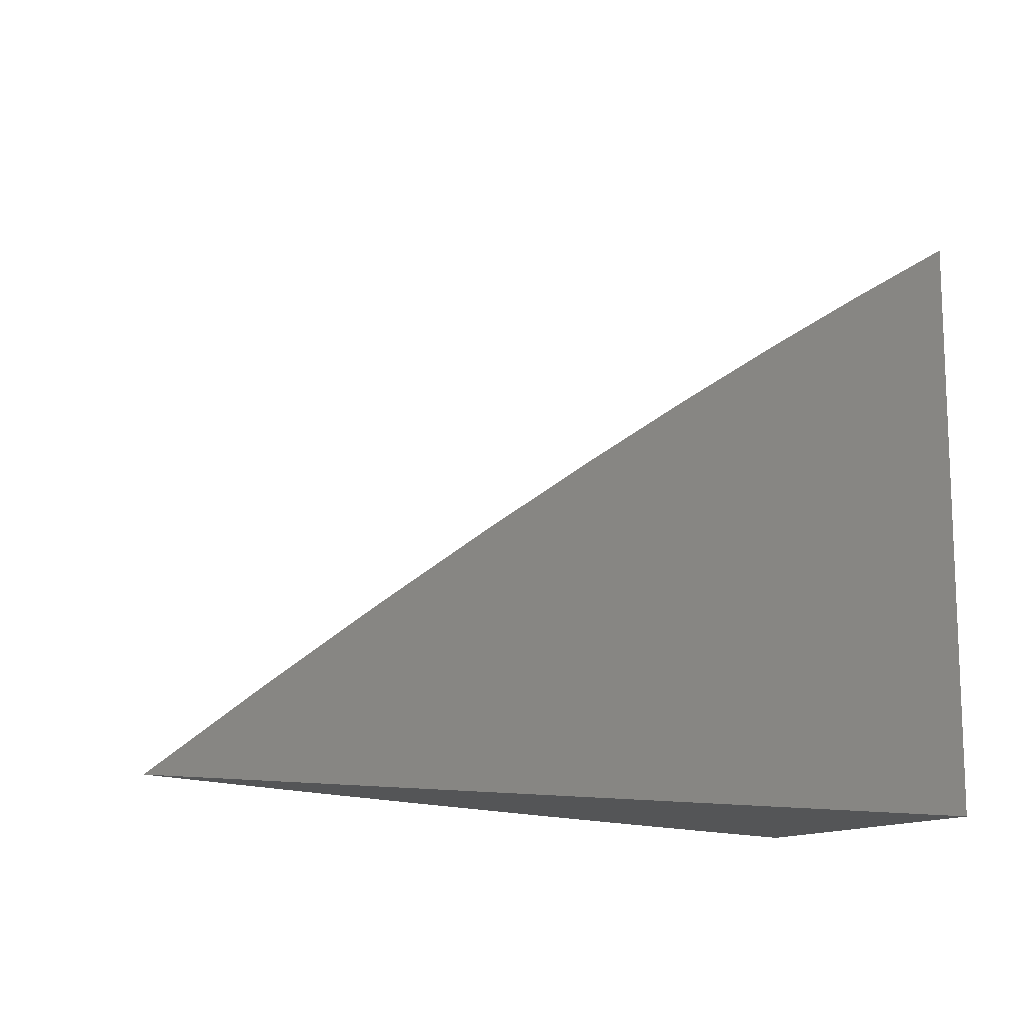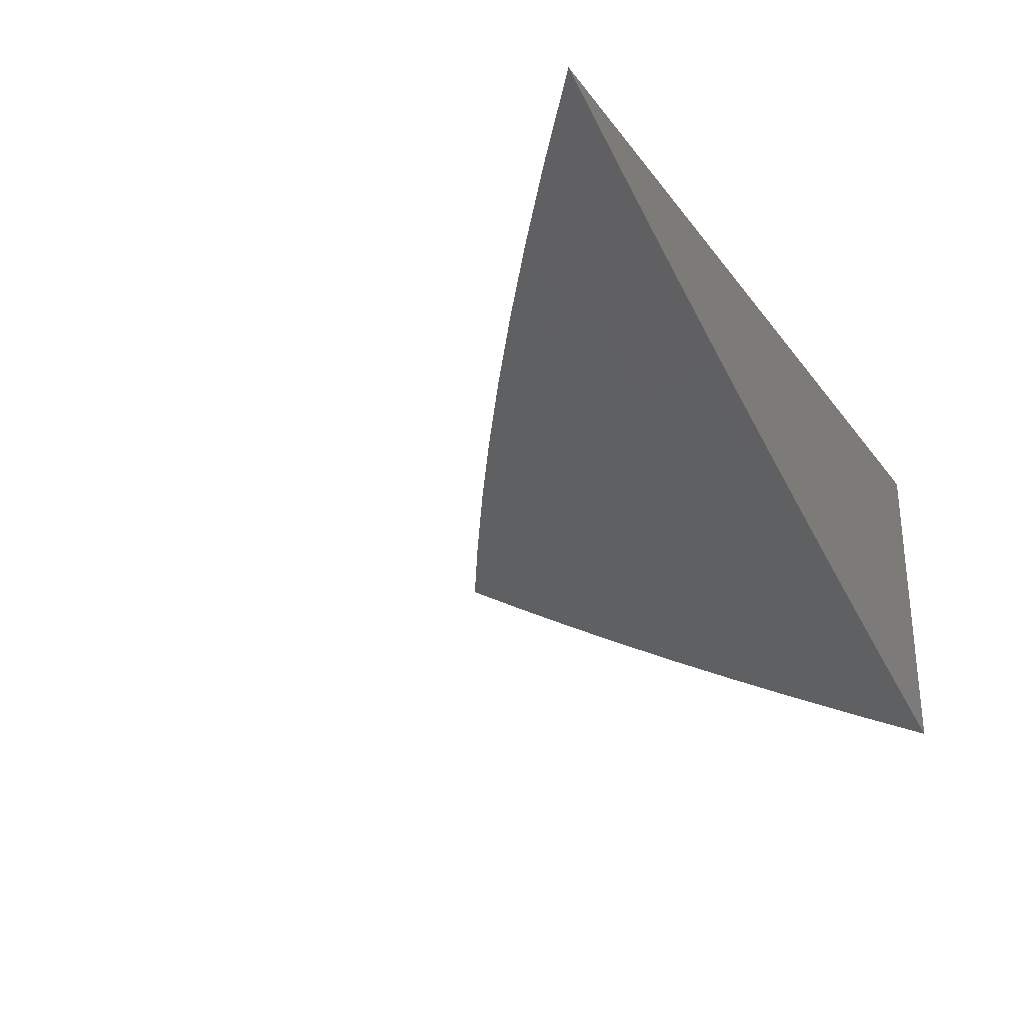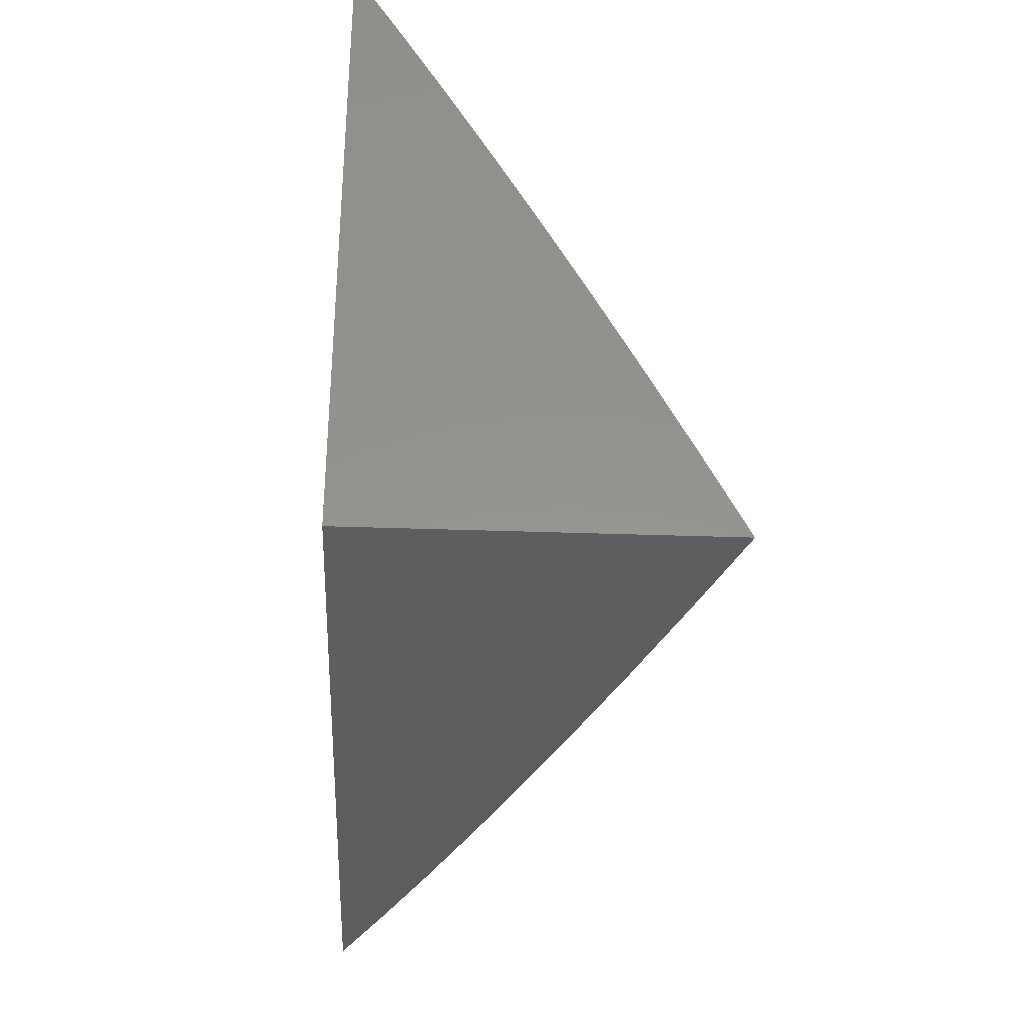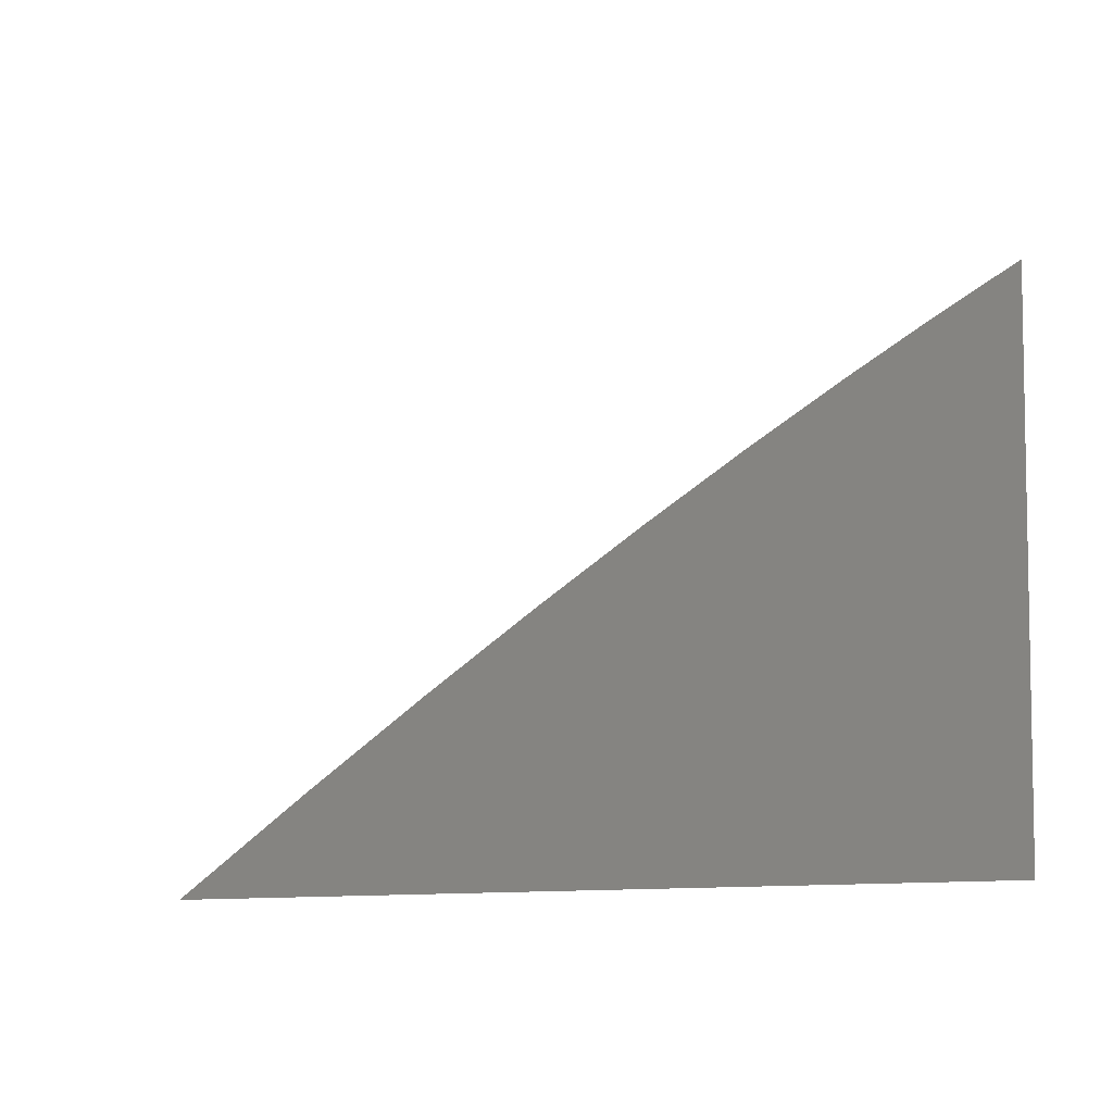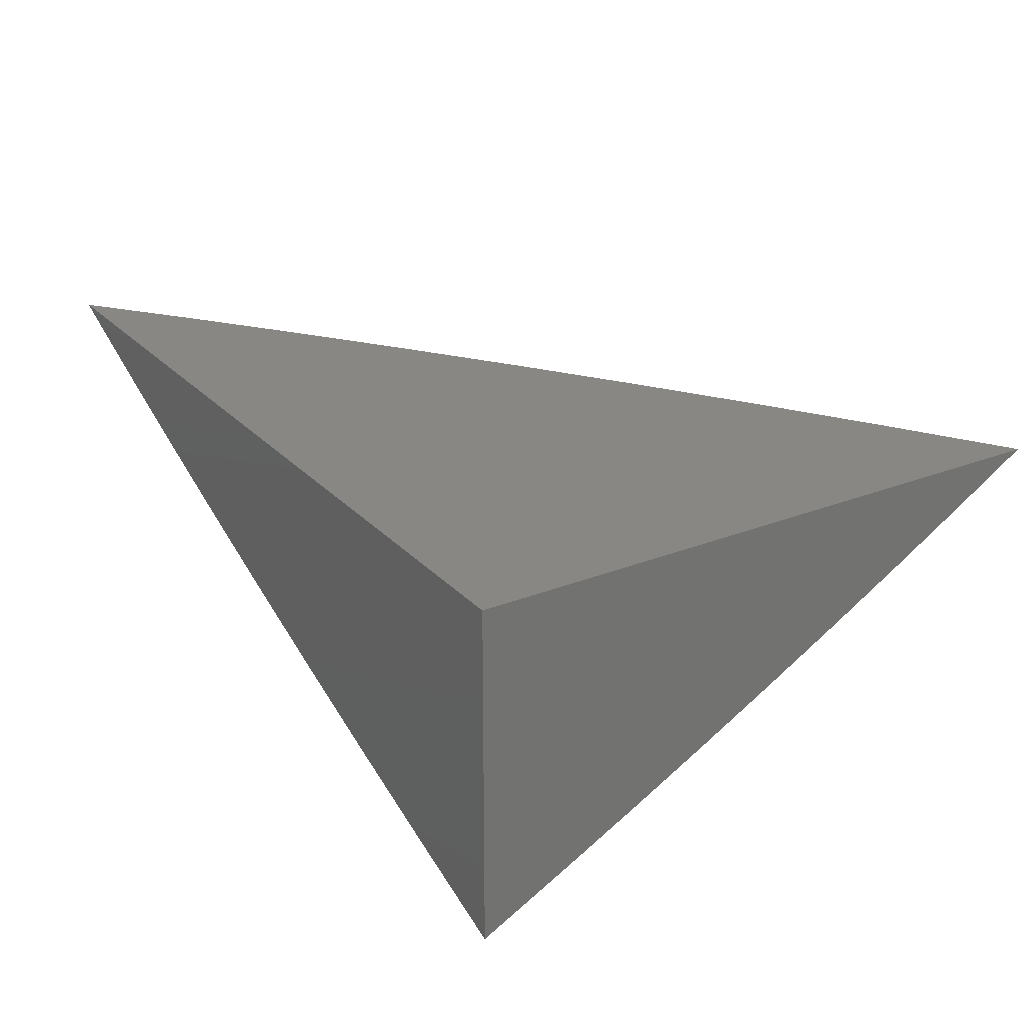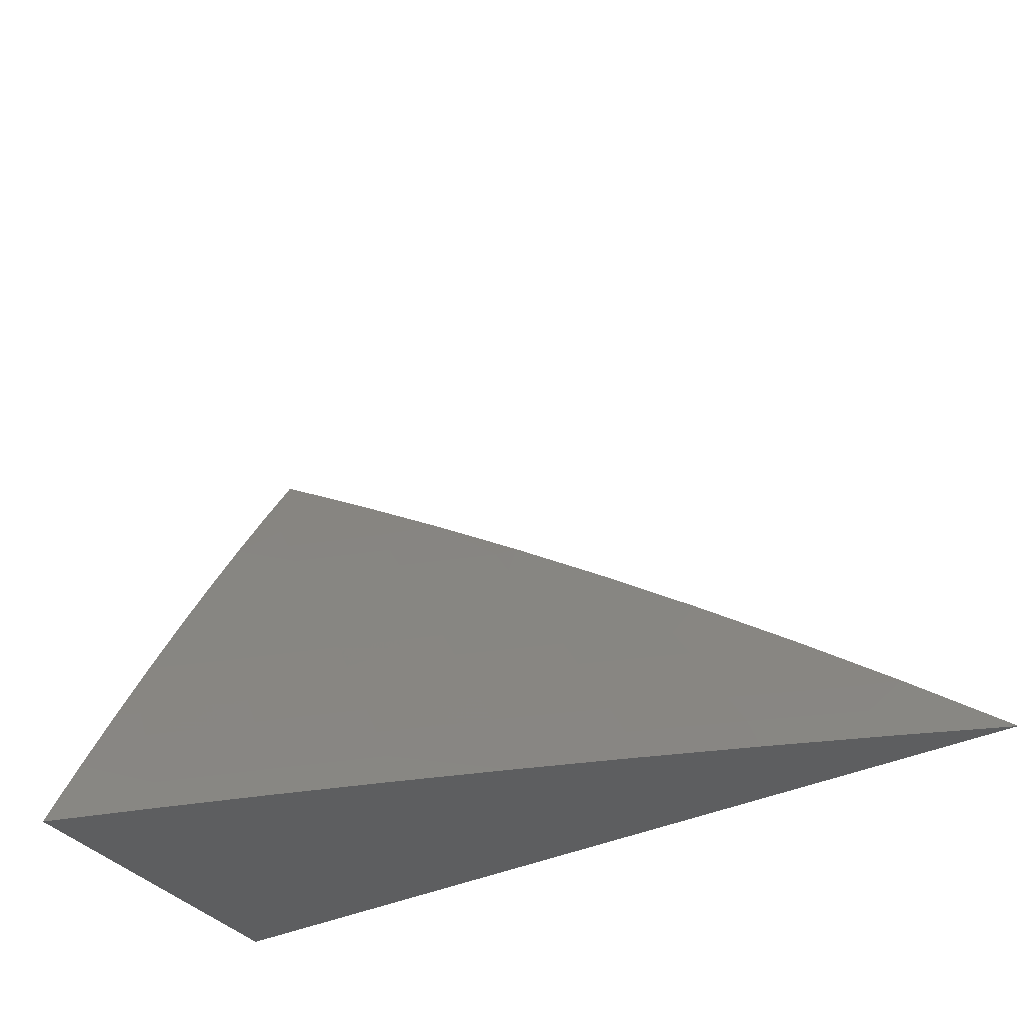
<metadata>
{"format":"stl","ext":"stl","renderer":"f3d","projection":"perspective","resolution":1024,"background":"white","views":[{"elev":-13.0,"azim":151.7,"up":"+Z"},{"elev":-29.0,"azim":119.4,"up":"+Y"},{"elev":-33.3,"azim":-92.8,"up":"+Z"},{"elev":-6.1,"azim":149.3,"up":"+Z"},{"elev":25.8,"azim":-122.3,"up":"+Y"},{"elev":-35.6,"azim":32.5,"up":"+Z"}]}
</metadata>
<code>
# stl→obj: 87 verts, 170 faces
v 2 -8.125 3.034
v 2 -8.142 3
v 2.039 -8.12 3.017
v 2.047 -8.126 3
v 2.094 -8.109 3
v 2.087 -8.103 3.017
v 2.141 -8.093 3
v 2.134 -8.086 3.017
v 2.187 -8.075 3
v 2.181 -8.069 3.017
v 2.233 -8.057 3
v 2.226 -8.051 3.017
v 2.279 -8.039 3
v 2.271 -8.033 3.017
v 2.325 -8.02 3
v 2.316 -8.014 3.017
v 2.37 -8 3
v 2.325 -8 3.035
v 2.28 -8 3.069
v 2.295 -8.005 3.05
v 2.305 -8.009 3.033
v 2.235 -8 3.102
v 2.24 -8.018 3.066
v 2.251 -8.023 3.05
v 2.261 -8.028 3.033
v 2.189 -8 3.134
v 2.209 -8.003 3.115
v 2.219 -8.008 3.099
v 2.23 -8.013 3.083
v 2.186 -8.031 3.083
v 2.196 -8.036 3.066
v 2.151 -8.054 3.066
v 2.161 -8.059 3.05
v 2.115 -8.076 3.05
v 2.125 -8.081 3.033
v 2.078 -8.098 3.033
v 2.142 -8 3.166
v 2.144 -8.01 3.148
v 2.155 -8.015 3.132
v 2.165 -8.021 3.115
v 2.121 -8.038 3.115
v 2.131 -8.043 3.099
v 2.085 -8.06 3.099
v 2.095 -8.066 3.083
v 2.049 -8.082 3.083
v 2.059 -8.088 3.066
v 2.012 -8.104 3.066
v 2.021 -8.109 3.05
v 2 -8.107 3.068
v 2.134 -8.005 3.164
v 2.095 -8 3.198
v 2.09 -8.022 3.164
v 2.08 -8.017 3.18
v 2.045 -8.039 3.164
v 2.035 -8.033 3.18
v 2 -8.055 3.165
v 2 -8.037 3.197
v 2.025 -8.028 3.195
v 2.015 -8.023 3.211
v 2.059 -8.006 3.211
v 2.048 -8.001 3.227
v 2.048 -8 3.228
v 2.005 -8.017 3.227
v 2 -8 3.258
v 2 -8.018 3.228
v 2.069 -8.011 3.195
v 2.01 -8.061 3.148
v 2 -8.072 3.133
v 2.02 -8.066 3.132
v 2.029 -8.072 3.115
v 2.066 -8.05 3.132
v 2.075 -8.055 3.115
v 2.11 -8.033 3.132
v 2 -8.09 3.101
v 2.039 -8.077 3.099
v 2.002 -8.099 3.083
v 2.03 -8.115 3.033
v 2.068 -8.093 3.05
v 2.105 -8.071 3.066
v 2.141 -8.048 3.083
v 2.175 -8.026 3.099
v 2.055 -8.044 3.148
v 2.1 -8.027 3.148
v 2.171 -8.064 3.033
v 2.206 -8.041 3.05
v 2.216 -8.046 3.033
v 2 -8 3
f 1 2 3
f 3 2 4
f 3 4 5
f 3 5 6
f 6 5 7
f 6 7 8
f 8 7 9
f 8 9 10
f 10 9 11
f 10 11 12
f 12 11 13
f 12 13 14
f 14 13 15
f 14 15 16
f 16 15 17
f 16 17 18
f 19 20 18
f 18 20 21
f 18 21 16
f 16 21 14
f 22 23 19
f 19 23 24
f 19 24 20
f 20 24 25
f 20 25 21
f 21 25 14
f 26 27 22
f 22 27 28
f 22 28 29
f 29 28 30
f 29 30 31
f 31 30 32
f 31 32 33
f 33 32 34
f 33 34 35
f 35 34 36
f 35 36 6
f 6 36 3
f 37 38 26
f 26 38 39
f 26 39 40
f 40 39 41
f 40 41 42
f 42 41 43
f 42 43 44
f 44 43 45
f 44 45 46
f 46 45 47
f 46 47 48
f 48 47 49
f 48 49 1
f 38 37 50
f 50 37 51
f 50 51 52
f 52 51 53
f 52 53 54
f 54 53 55
f 54 55 56
f 56 55 57
f 57 55 58
f 57 58 59
f 59 58 60
f 59 60 61
f 61 60 62
f 61 62 63
f 63 62 64
f 63 64 65
f 62 60 51
f 51 60 66
f 51 66 53
f 53 66 55
f 63 65 59
f 59 65 57
f 54 56 67
f 67 56 68
f 67 68 69
f 69 68 70
f 69 70 71
f 71 70 72
f 71 72 73
f 73 72 41
f 73 41 39
f 68 74 70
f 70 74 75
f 70 75 72
f 72 75 43
f 72 43 41
f 75 74 76
f 76 74 49
f 76 49 47
f 48 1 77
f 77 1 3
f 77 3 36
f 48 77 78
f 78 77 36
f 78 36 34
f 75 76 45
f 45 76 47
f 48 78 46
f 46 78 79
f 46 79 44
f 44 79 80
f 44 80 42
f 42 80 81
f 42 81 40
f 40 81 27
f 40 27 26
f 79 78 34
f 43 75 45
f 67 69 82
f 82 69 71
f 82 71 83
f 83 71 73
f 83 73 38
f 38 73 39
f 6 8 35
f 35 8 84
f 35 84 33
f 33 84 85
f 33 85 31
f 31 85 23
f 31 23 29
f 29 23 22
f 80 79 32
f 32 79 34
f 52 54 82
f 82 54 67
f 52 82 83
f 60 58 66
f 66 58 55
f 61 63 59
f 8 10 84
f 84 10 86
f 84 86 85
f 85 86 24
f 85 24 23
f 81 80 30
f 30 80 32
f 50 52 83
f 50 83 38
f 10 12 86
f 86 12 25
f 86 25 24
f 14 25 12
f 27 81 28
f 28 81 30
f 64 62 87
f 87 62 51
f 87 51 37
f 37 26 87
f 87 26 22
f 87 22 19
f 19 18 87
f 87 18 17
f 17 15 87
f 87 15 13
f 87 13 11
f 11 9 87
f 87 9 7
f 87 7 5
f 5 4 87
f 87 4 2
f 2 1 87
f 87 1 49
f 87 49 74
f 74 68 87
f 87 68 56
f 87 56 57
f 57 65 87
f 87 65 64

</code>
